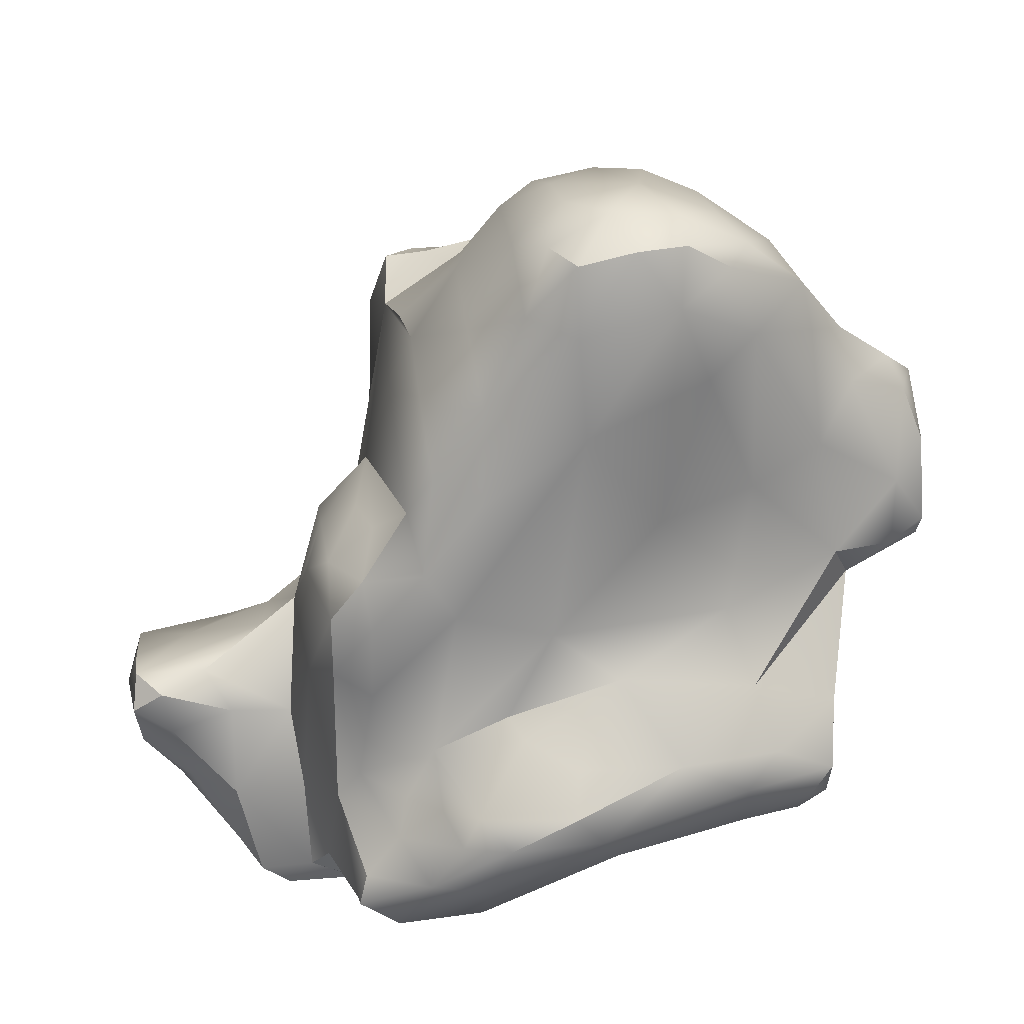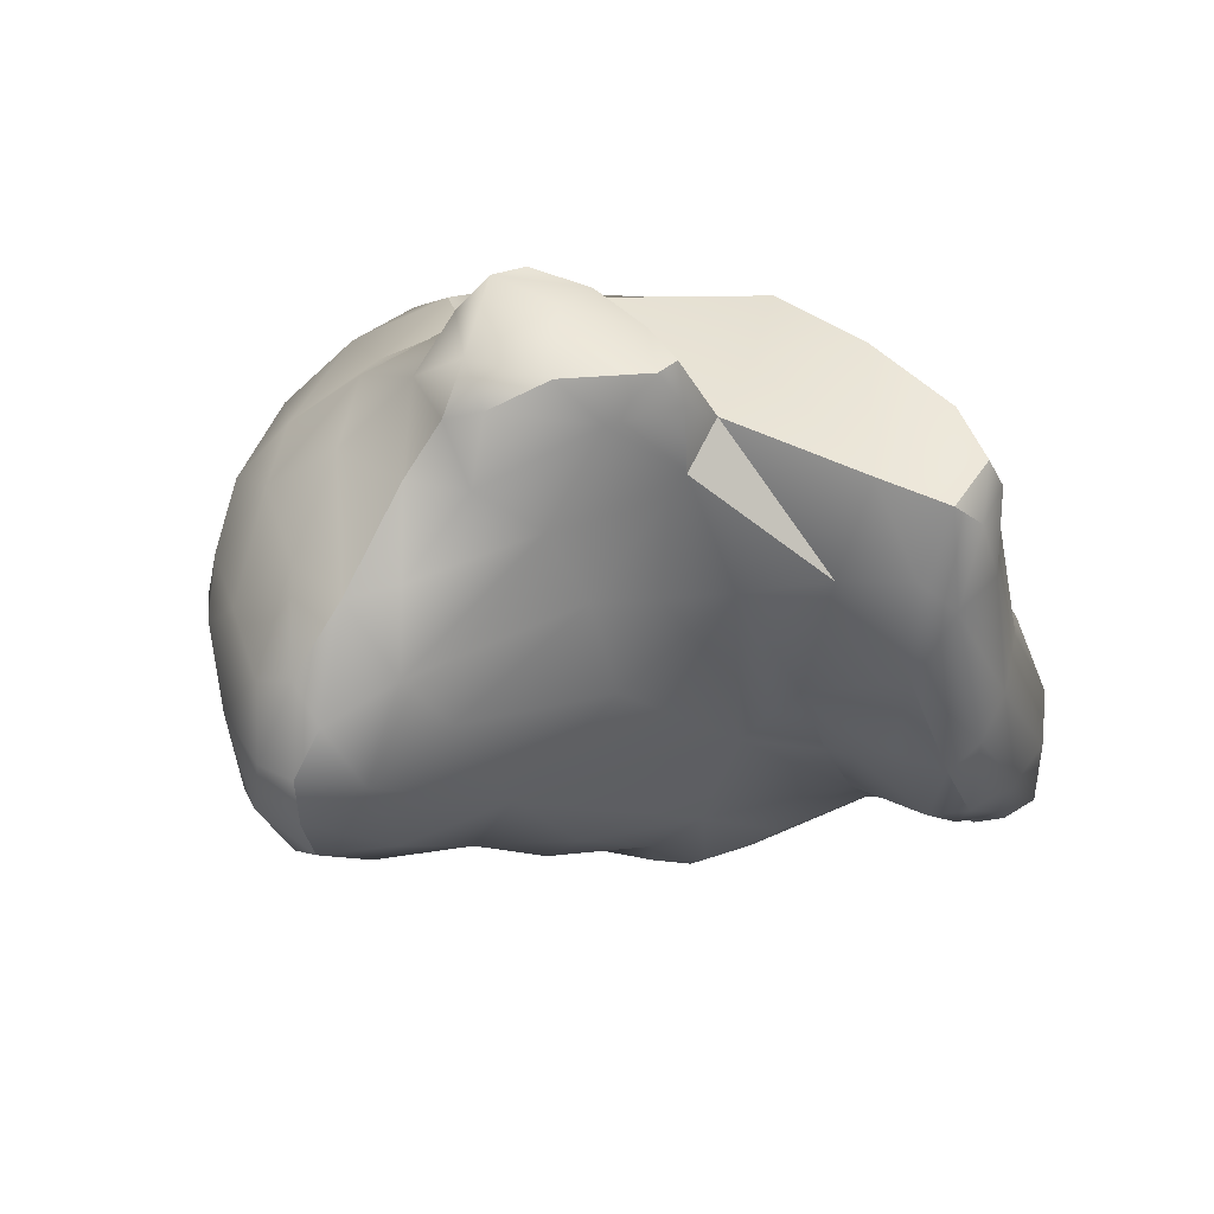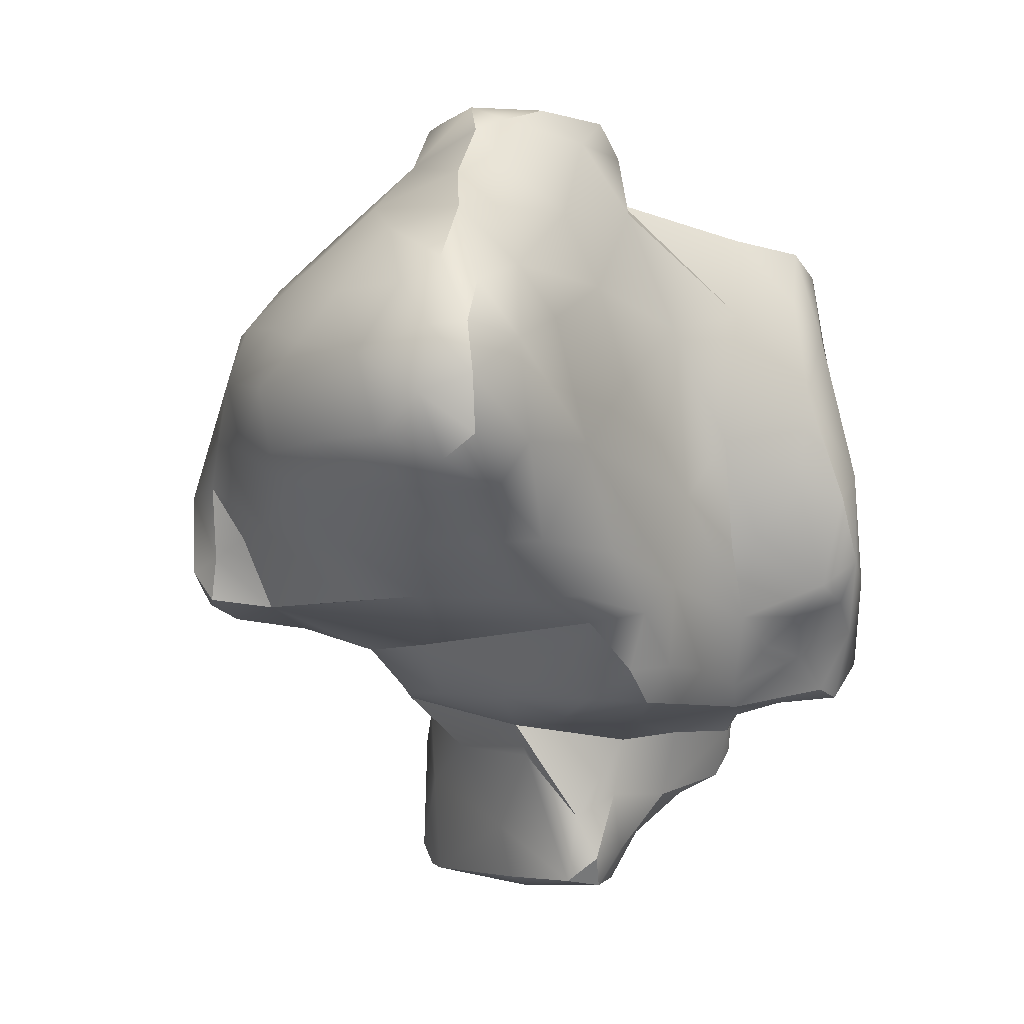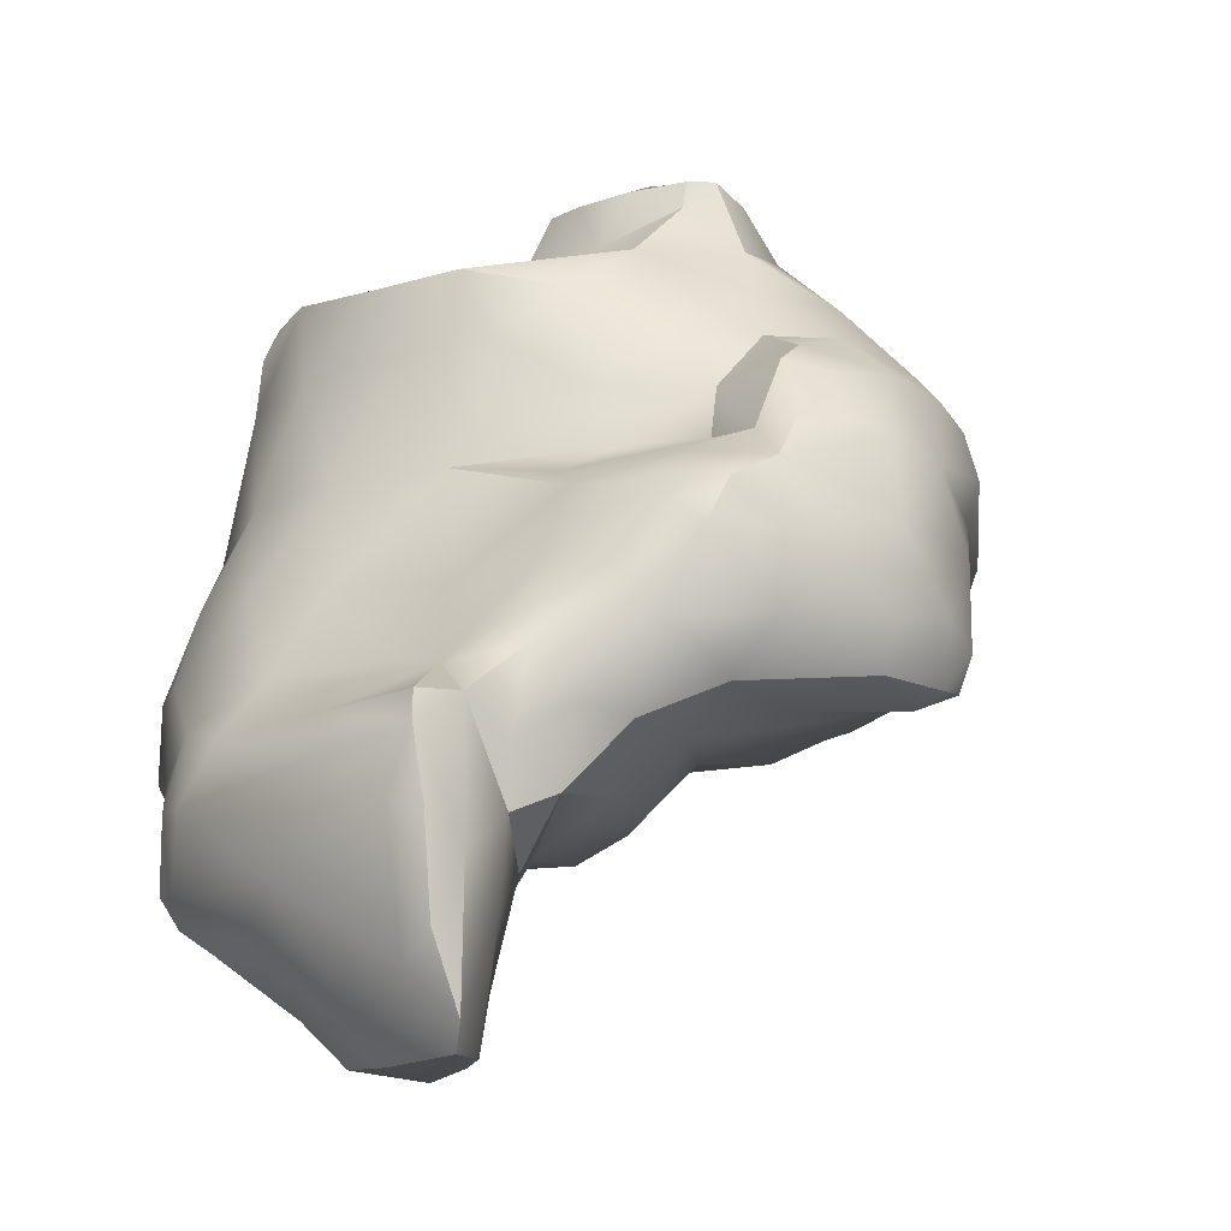
<metadata>
{"format":"obj","ext":"obj","renderer":"f3d","projection":"perspective","resolution":1024,"background":"white","views":[{"elev":42.7,"azim":81.5,"up":"+Z"},{"elev":49.0,"azim":51.0,"up":"+Y"},{"elev":-3.6,"azim":18.4,"up":"+Y"},{"elev":-11.1,"azim":-132.2,"up":"+Y"}]}
</metadata>
<code>
v 24.84 -78.66 1539
v 24.19 -78.8 1540
v 20.78 -80.46 1539
v 20.86 -81.16 1539
v 21.98 -78.24 1542
v 21.48 -77.45 1545
v 22.22 -76.88 1545
v 24.32 -77.21 1538
v 20.91 -75.73 1546
v 21.49 -74.81 1546
v 23.28 -77.75 1543
v 18.75 -75.79 1540
v 24.06 -77.29 1542
v 21.95 -74.01 1546
v 23.86 -78.74 1542
v 23.65 -78.72 1542
v 23.61 -79.16 1538
v 20.95 -72.82 1545
v 23.53 -79.46 1537
v 19.05 -80.04 1537
v 22.06 -71.85 1544
v 19.14 -81.14 1538
v 22 -71.31 1543
v 21.78 -71.57 1542
v 22.06 -80.28 1540
v 22.36 -73.05 1546
v 19.32 -77.34 1539
v 17.72 -76.86 1543
v 21.93 -80.03 1537
v 22.44 -78.04 1537
v 21.6 -77.54 1538
v 20.92 -77.94 1537
v 22.46 -80.56 1538
v 22.33 -76.4 1539
v 22.27 -81.14 1539
v 22.29 -80.84 1540
v 22.54 -72.39 1544
v 22.35 -71.69 1544
v 19.45 -79.89 1538
v 22.39 -73.76 1539
v 21.05 -77.3 1538
v 21.74 -75.09 1540
v 21.2 -71.51 1542
v 18.91 -74.19 1544
v 20.91 -76.51 1539
v 20.63 -75.24 1540
v 20 -75.57 1540
v 21.15 -71.64 1543
v 20.57 -78.62 1541
v 20.6 -74.6 1546
v 19.08 -77.9 1539
v 20.41 -77.49 1544
v 21.12 -71.86 1542
v 20.08 -74.36 1546
v 19.45 -75.72 1545
v 19.36 -78.29 1538
v 19.43 -74.97 1541
v 19.43 -78.92 1538
v 19.65 -78.63 1540
v 19.46 -74.24 1545
v 19.96 -75.06 1546
v 18.72 -77.77 1541
v 19.35 -78.05 1541
v 20.68 -72.36 1543
v 20.09 -75.81 1546
v 19.7 -76.46 1539
v 19.44 -81.15 1538
v 20.69 -72.91 1541
v 19.32 -78.22 1537
v 20.19 -73 1542
v 19.32 -78.71 1539
v 19.6 -74.35 1541
v 18.35 -77.4 1540
v 18.63 -75.54 1544
v 19 -77.98 1540
v 18.83 -76.64 1539
v 18.07 -75.45 1541
v 18.37 -74.77 1541
v 18.98 -80.86 1538
v 18.39 -76.91 1543
v 18.87 -73.99 1542
v 18.18 -75.14 1543
v 18.35 -77.66 1543
v 18.15 -75.74 1540
v 17.92 -77 1541
v 18.43 -76.05 1544
v 17.71 -75.92 1542
v 22.98 -72.95 1539
v 18.3 -77.43 1543
v 22.54 -71.55 1542
v 22.48 -79.98 1540
v 23.29 -71.92 1542
v 23.19 -79 1541
v 22.63 -72.96 1545
v 22.89 -75.16 1539
v 22.82 -74.01 1546
v 22.91 -76.33 1546
v 22.86 -80.03 1538
v 23.45 -72.64 1542
v 22.9 -75.1 1547
v 23.02 -73.72 1545
v 25.05 -73.26 1540
v 23.07 -71.54 1542
v 23.21 -72.41 1542
v 23.04 -72.85 1544
v 23.05 -71.86 1543
v 23.11 -71.5 1542
v 23.3 -77.81 1538
v 23.27 -75.78 1546
v 25.33 -73.22 1540
v 23.37 -79.8 1538
v 23.8 -78.95 1538
v 23.57 -78.32 1543
v 23.95 -78.27 1542
v 24.27 -72.83 1540
v 24.14 -76.17 1542
v 24.13 -78.31 1541
v 24.52 -77.64 1541
v 24.47 -76.75 1541
v 24.77 -76.6 1541
v 17.65 -76.93 1542
v 22.48 -80.75 1539
v 25.22 -75.62 1539
v 25.11 -77.25 1538
v 25.19 -77.63 1540
v 25.23 -73.64 1541
v 25.53 -77.24 1541
v 25.05 -78.15 1540
v 25.85 -77.16 1540
v 25.38 -78.68 1539
v 25.91 -75.83 1540
v 25.42 -74.02 1540
v 25.71 -75.62 1540
v 25.93 -76.93 1540
v 25.7 -77.45 1540
v 25.82 -76.14 1541
v 25.62 -77.24 1539
v 24.7 -78 1540
v 24.5 -75.44 1542
v 24.68 -76.31 1539
v 23.81 -77.63 1543
v 25.33 -76.05 1541
v 23.74 -73.88 1539
v 25.27 -78.57 1539
v 23.63 -78.63 1537
v 23.37 -74.31 1545
v 24.49 -72.79 1541
v 23.42 -76.29 1538
v 22.88 -75.74 1546
v 22.82 -74.52 1547
v 22.24 -81.21 1540
v 22.61 -79.25 1540
v 22.75 -78.69 1537
v 22.5 -77.35 1538
v 22.96 -79.53 1537
v 20.66 -78.43 1537
v 21.96 -80.72 1538
v 22.42 -74.56 1547
v 22.51 -78.91 1542
v 22.66 -77.48 1544
v 21.14 -72.19 1544
v 21.9 -72.89 1540
v 21.52 -73.25 1546
v 18.55 -77.1 1540
v 23.71 -74.86 1543
v 20.24 -76.23 1545
v 24.6 -73.83 1541
v 20.69 -76.81 1545
v 20.64 -77.99 1542
v 21.6 -81.18 1538
v 19.34 -76.83 1539
v 21.69 -78.66 1542
v 21.37 -79.46 1540
v 20.96 -81.31 1539
v 21.91 -81.14 1540
v 19.02 -77.53 1543
v 21.92 -76.33 1546
v 18.63 -75.05 1541
v 23.96 -74.07 1542
v 21.75 -75.73 1547
v 21.52 -73.67 1540
v 20.29 -74.94 1541
v 21.06 -74.03 1546
v 18.43 -74.37 1542
v 21.99 -72.43 1545
v 21.85 -71.47 1544
v 21.83 -72.27 1542
v 22.87 -78.12 1543
v 19.47 -77.85 1538
v 21.34 -79.05 1540
v 21.19 -79.5 1537
v 22.33 -75.31 1547
v 22.38 -73.73 1546
v 21.1 -72.49 1542
v 19.75 -73.63 1542
v 20.28 -73.56 1541
v 23.11 -79.17 1539
v 23.1 -76.83 1545
v 25.16 -72.94 1540
v 23.24 -74.65 1546
v 22.6 -71.46 1543
v 23.31 -77.44 1544
v 23.39 -73.72 1543
v 24.16 -75.2 1539
v 25.52 -74.05 1541
v 22.86 -80.06 1538
v 23.58 -75.72 1545
v 25.44 -74.83 1541
v 23.68 -76.93 1544
v 24.25 -78.19 1538
v 24.27 -78.52 1540
v 21.48 -77.74 1544
v 24.93 -73.98 1539
v 24.94 -72.9 1540
v 25.62 -78.24 1539
v 25.68 -77.84 1540
v 25.22 -78.08 1538
v 19.13 -78.97 1537
v 17.97 -77.08 1543
v 17.9 -77.46 1542
v 18.04 -77.48 1543
v 19.48 -78.89 1537
v 19.07 -79.36 1538
v 18.77 -74.22 1541
v 19.34 -76.59 1544
v 20.17 -79.38 1539
v 20.06 -77.49 1538
v 20.14 -72.96 1544
v 20.73 -74.23 1541
v 21.05 -73.12 1541
v 20.62 -80.85 1538
v 20.39 -81.21 1538
v 18.83 -76.69 1544
v 21.13 -71.45 1543
v 22.52 -76.02 1546
v 18.69 -75.42 1540
v 19.12 -74.86 1545
v 20.25 -73.62 1545
v 18.66 -74.12 1543
v 19.47 -77.89 1537
v 19.61 -73.49 1543
v 19.59 -73.71 1544
v 19.45 -80.36 1537
v 18.41 -77.63 1540
v 18.23 -76.21 1540
v 18.13 -74.96 1542
v 17.76 -76.24 1541
v 17.93 -76.12 1543
v 22.98 -78.67 1542
v 22.67 -72.59 1541
v 24.84 -78.66 1539
v 24.19 -78.8 1540
v 20.86 -81.16 1539
v 23.28 -77.75 1543
v 23.86 -78.74 1542
v 23.65 -78.72 1542
v 23.61 -79.16 1538
v 23.61 -79.16 1538
v 23.61 -79.16 1538
v 23.53 -79.46 1537
v 23.53 -79.46 1537
v 19.05 -80.04 1537
v 22.06 -71.85 1544
v 19.14 -81.14 1538
v 19.14 -81.14 1538
v 21.78 -71.57 1542
v 22.06 -80.28 1540
v 22.36 -73.05 1546
v 22.27 -81.14 1539
v 22.29 -80.84 1540
v 22.29 -80.84 1540
v 21.74 -75.09 1540
v 21.2 -71.51 1542
v 21.2 -71.51 1542
v 20.41 -77.49 1544
v 21.12 -71.86 1542
v 21.12 -71.86 1542
v 19.43 -74.97 1541
v 19.43 -78.92 1538
v 19.43 -78.92 1538
v 20.68 -72.36 1543
v 19.44 -81.15 1538
v 19.32 -78.22 1537
v 19.32 -78.71 1539
v 19.32 -78.71 1539
v 19.32 -78.71 1539
v 19.32 -78.71 1539
v 19.6 -74.35 1541
v 19 -77.98 1540
v 18.07 -75.45 1541
v 18.98 -80.86 1538
v 18.98 -80.86 1538
v 18.39 -76.91 1543
v 18.87 -73.99 1542
v 18.15 -75.74 1540
v 18.43 -76.05 1544
v 22.98 -72.95 1539
v 18.3 -77.43 1543
v 18.3 -77.43 1543
v 18.3 -77.43 1543
v 22.54 -71.55 1542
v 22.86 -80.03 1538
v 23.45 -72.64 1542
v 23.45 -72.64 1542
v 22.9 -75.1 1547
v 25.05 -73.26 1540
v 23.07 -71.54 1542
v 23.07 -71.54 1542
v 23.21 -72.41 1542
v 23.21 -72.41 1542
v 23.21 -72.41 1542
v 23.21 -72.41 1542
v 23.11 -71.5 1542
v 23.37 -79.8 1538
v 23.37 -79.8 1538
v 23.8 -78.95 1538
v 23.8 -78.95 1538
v 23.57 -78.32 1543
v 24.27 -72.83 1540
v 24.47 -76.75 1541
v 25.38 -78.68 1539
v 25.38 -78.68 1539
v 25.82 -76.14 1541
v 25.27 -78.57 1539
v 23.63 -78.63 1537
v 23.63 -78.63 1537
v 24.49 -72.79 1541
v 22.88 -75.74 1546
v 22.82 -74.52 1547
v 22.24 -81.21 1540
v 22.24 -81.21 1540
v 22.61 -79.25 1540
v 21.9 -72.89 1540
v 21.9 -72.89 1540
v 24.6 -73.83 1541
v 20.64 -77.99 1542
v 21.6 -81.18 1538
v 21.91 -81.14 1540
v 21.91 -81.14 1540
v 19.02 -77.53 1543
v 19.02 -77.53 1543
v 18.63 -75.05 1541
v 21.99 -72.43 1545
v 19.47 -77.85 1538
v 19.47 -77.85 1538
v 19.47 -77.85 1538
v 21.34 -79.05 1540
v 21.34 -79.05 1540
v 21.1 -72.49 1542
v 21.1 -72.49 1542
v 19.75 -73.63 1542
v 19.75 -73.63 1542
v 23.11 -79.17 1539
v 25.16 -72.94 1540
v 25.16 -72.94 1540
v 22.6 -71.46 1543
v 22.86 -80.06 1538
v 24.25 -78.19 1538
v 24.25 -78.19 1538
v 24.94 -72.9 1540
v 24.94 -72.9 1540
v 19.13 -78.97 1537
v 17.97 -77.08 1543
v 17.9 -77.46 1542
v 18.04 -77.48 1543
v 18.77 -74.22 1541
v 20.17 -79.38 1539
v 20.06 -77.49 1538
v 20.39 -81.21 1538
v 18.83 -76.69 1544
v 21.13 -71.45 1543
v 21.13 -71.45 1543
v 19.47 -77.89 1537
v 19.47 -77.89 1537
v 19.47 -77.89 1537
v 18.41 -77.63 1540
g grp1
f 4 175 3
f 175 173 3
f 183 14 163
f 185 21 161
f 5 188 169
f 173 25 190
f 29 191 155
f 174 151 338
f 212 336 11
f 343 37 263
f 14 193 163
f 42 181 40
f 41 34 154
f 31 41 154
f 168 7 177
f 232 170 174
f 369 231 337
f 169 172 5
f 168 177 166
f 238 183 163
f 230 194 162
f 229 230 181
f 187 349 53
f 42 229 181
f 18 238 163
f 54 50 183
f 191 29 231
f 61 9 10
f 166 9 65
f 228 161 64
f 70 64 194
f 68 70 194
f 196 70 68
f 9 61 65
f 227 45 41
f 229 72 196
f 228 242 238
f 54 238 60
f 195 241 70
f 241 242 228
f 71 56 58
f 224 81 288
f 239 242 241
f 237 55 61
f 176 52 225
f 294 239 241
f 12 236 47
f 244 63 62
f 75 376 73
f 75 73 164
f 74 55 237
f 225 166 55
f 76 171 27
f 27 51 164
f 51 75 164
f 284 59 289
f 63 340 62
f 176 225 233
f 27 164 76
f 51 71 75
f 55 74 225
f 184 239 294
f 184 366 78
f 77 78 178
f 86 74 248
f 248 80 86
f 248 74 82
f 247 87 290
f 28 87 121
f 247 121 87
f 87 28 248
f 85 121 247
f 28 219 248
f 376 85 73
f 245 247 84
f 247 290 84
f 220 62 83
f 89 83 340
f 82 44 239
f 78 246 184
f 184 246 239
f 246 82 239
f 233 225 86
f 298 341 293
f 370 296 293
f 225 74 86
f 237 82 74
f 76 12 66
f 12 76 245
f 245 76 164
f 28 221 219
f 364 221 28
f 85 364 121
f 364 28 121
f 376 364 85
f 85 247 245
f 164 85 245
f 290 87 246
f 87 82 246
f 82 87 248
f 80 248 363
f 299 219 221
f 220 83 365
f 73 85 164
f 244 62 220
f 83 89 365
f 363 300 80
f 78 290 246
f 236 295 77
f 245 295 12
f 12 295 236
f 77 178 236
f 184 294 366
f 342 224 288
f 178 78 366
f 82 237 44
f 44 237 60
f 293 341 370
f 289 63 244
f 236 178 57
f 278 342 288
f 44 60 242
f 51 27 56
f 285 347 59
f 237 61 54
f 47 236 46
f 66 12 47
f 27 171 227
f 189 27 227
f 22 231 369
f 232 174 67
f 56 344 58
f 56 27 344
f 223 279 345
f 20 222 243
f 22 79 231
f 262 223 218
f 291 223 262
f 292 282 39
f 223 39 279
f 292 39 223
f 292 264 282
f 79 20 243
f 223 345 69
f 69 345 240
f 223 69 218
f 232 67 265
f 20 362 222
f 362 283 222
f 79 243 231
f 39 3 226
f 39 226 279
f 243 222 191
f 222 283 156
f 373 346 368
f 227 171 66
f 294 241 351
f 288 81 352
f 237 54 60
f 239 44 242
f 76 66 171
f 71 51 56
f 280 367 286
f 287 226 190
f 59 63 289
f 63 336 340
f 83 62 340
f 225 168 166
f 55 166 65
f 242 60 238
f 241 228 70
f 195 70 196
f 72 195 196
f 227 66 45
f 283 32 156
f 67 174 253
f 374 227 32
f 57 182 46
f 236 57 46
f 283 375 32
f 191 222 156
f 243 191 231
f 3 39 282
f 59 347 49
f 57 72 182
f 66 47 45
f 282 4 3
f 59 49 63
f 225 52 168
f 65 61 55
f 61 50 54
f 228 238 18
f 70 228 64
f 230 196 68
f 182 72 229
f 63 49 169
f 61 10 50
f 229 196 230
f 182 229 42
f 230 68 194
f 161 48 281
f 276 64 234
f 281 48 371
f 43 276 234
f 54 183 238
f 6 168 52
f 227 31 32
f 45 47 42
f 228 18 161
f 194 64 276
f 24 277 273
f 274 372 266
f 48 186 372
f 50 10 183
f 9 180 10
f 177 9 166
f 340 6 275
f 340 212 6
f 49 172 169
f 347 172 49
f 226 173 190
f 3 173 226
f 227 41 31
f 47 46 272
f 46 182 272
f 41 45 34
f 174 338 253
f 347 159 172
f 340 336 212
f 183 10 14
f 180 235 192
f 160 7 6
f 249 5 172
f 267 91 152
f 29 206 157
f 186 38 201
f 263 37 38
f 343 26 94
f 235 149 192
f 332 93 347
f 5 249 188
f 37 94 105
f 37 106 38
f 198 97 7
f 103 90 107
f 154 34 148
f 250 147 88
f 23 107 90
f 97 328 235
f 101 94 26
f 106 356 38
f 37 105 106
f 350 104 250
f 34 95 148
f 30 108 153
f 29 155 206
f 97 109 328
f 96 150 200
f 108 154 148
f 30 154 108
f 197 2 93
f 203 146 165
f 357 111 98
f 93 15 16
f 93 2 15
f 113 256 114
f 113 114 141
f 141 13 209
f 207 146 200
f 207 200 109
f 188 318 254
f 113 141 11
f 202 209 198
f 209 207 198
f 165 146 207
f 167 327 309
f 252 211 255
f 116 207 13
f 138 118 211
f 143 213 204
f 8 140 124
f 115 147 199
f 120 142 139
f 252 144 128
f 126 354 327
f 214 355 110
f 2 130 324
f 321 1 215
f 127 134 136
f 129 131 134
f 216 129 134
f 134 131 323
f 129 133 131
f 142 136 208
f 128 144 216
f 126 208 205
f 132 102 110
f 137 123 133
f 322 215 216
f 217 137 215
f 132 123 213
f 214 110 102
f 1 217 215
f 125 127 118
f 139 142 208
f 120 127 142
f 118 127 120
f 138 128 125
f 251 130 2
f 210 124 217
f 217 124 137
f 124 140 123
f 213 102 132
f 137 124 123
f 205 354 126
f 205 110 354
f 132 110 205
f 132 133 123
f 128 135 125
f 128 216 135
f 125 135 127
f 127 136 142
f 131 205 208
f 131 208 323
f 132 205 133
f 133 205 131
f 129 137 133
f 135 134 127
f 216 134 135
f 215 137 129
f 215 129 216
f 144 322 216
f 167 208 126
f 1 210 217
f 167 126 327
f 115 199 360
f 140 204 123
f 210 8 124
f 252 128 211
f 211 128 138
f 112 251 2
f 139 208 167
f 319 361 306
f 213 319 306
f 143 319 213
f 204 213 123
f 117 13 114
f 13 141 114
f 255 114 256
f 148 140 8
f 117 114 255
f 255 211 117
f 118 13 117
f 118 119 116
f 118 116 13
f 119 139 116
f 320 120 139
f 118 120 320
f 138 125 118
f 117 211 118
f 316 210 1
f 167 179 139
f 179 165 116
f 116 139 179
f 116 165 207
f 179 203 165
f 13 207 209
f 108 148 8
f 210 108 8
f 210 145 108
f 19 17 314
f 19 325 17
f 314 17 302
f 260 155 145
f 148 204 140
f 179 167 99
f 335 310 303
f 297 319 143
f 148 95 204
f 179 99 203
f 202 141 209
f 11 141 202
f 257 326 358
f 258 359 317
f 249 16 318
f 159 93 16
f 197 112 2
f 302 17 353
f 145 155 153
f 259 112 197
f 155 261 315
f 153 108 145
f 250 104 147
f 311 307 92
f 99 106 105
f 307 313 92
f 311 92 304
f 313 106 92
f 92 106 99
f 203 99 105
f 109 200 100
f 198 109 97
f 198 207 109
f 160 202 198
f 206 155 315
f 95 143 204
f 40 297 143
f 200 101 96
f 146 101 200
f 100 200 150
f 328 109 100
f 249 318 188
f 159 16 249
f 95 40 143
f 115 88 147
f 301 308 312
f 106 313 356
f 105 101 203
f 94 101 105
f 203 101 146
f 11 202 160
f 36 330 122
f 122 33 98
f 122 302 91
f 33 122 35
f 35 122 330
f 36 122 91
f 357 98 33
f 155 191 153
f 31 154 30
f 42 40 95
f 40 333 297
f 349 187 312
f 23 201 107
f 37 343 94
f 101 26 96
f 96 193 329
f 158 305 329
f 192 149 305
f 177 97 235
f 7 97 177
f 160 198 7
f 347 93 159
f 302 152 91
f 152 302 353
f 332 197 93
f 192 305 158
f 193 96 26
f 334 250 88
f 23 186 201
f 187 301 312
f 34 42 95
f 357 33 157
f 339 331 270
f 271 91 267
f 172 159 249
f 10 192 158
f 158 329 193
f 14 158 193
f 231 157 337
f 32 31 30
f 156 32 30
f 174 170 151
f 267 173 175
f 29 157 231
f 177 180 9
f 48 161 186
f 40 181 333
f 372 186 23
f 266 372 23
f 187 277 24
f 181 230 333
f 34 45 42
f 334 350 250
f 187 24 301
f 23 90 266
f 18 268 185
f 18 163 268
f 163 193 268
f 14 10 158
f 180 192 10
f 177 235 180
f 212 160 6
f 11 160 212
f 267 152 348
f 175 271 267
f 170 269 151
f 35 337 157
f 35 157 33
f 156 30 153
f 191 156 153
f 169 188 254
f 263 38 186
f 21 186 161
f 161 18 185
f 168 6 7

</code>
